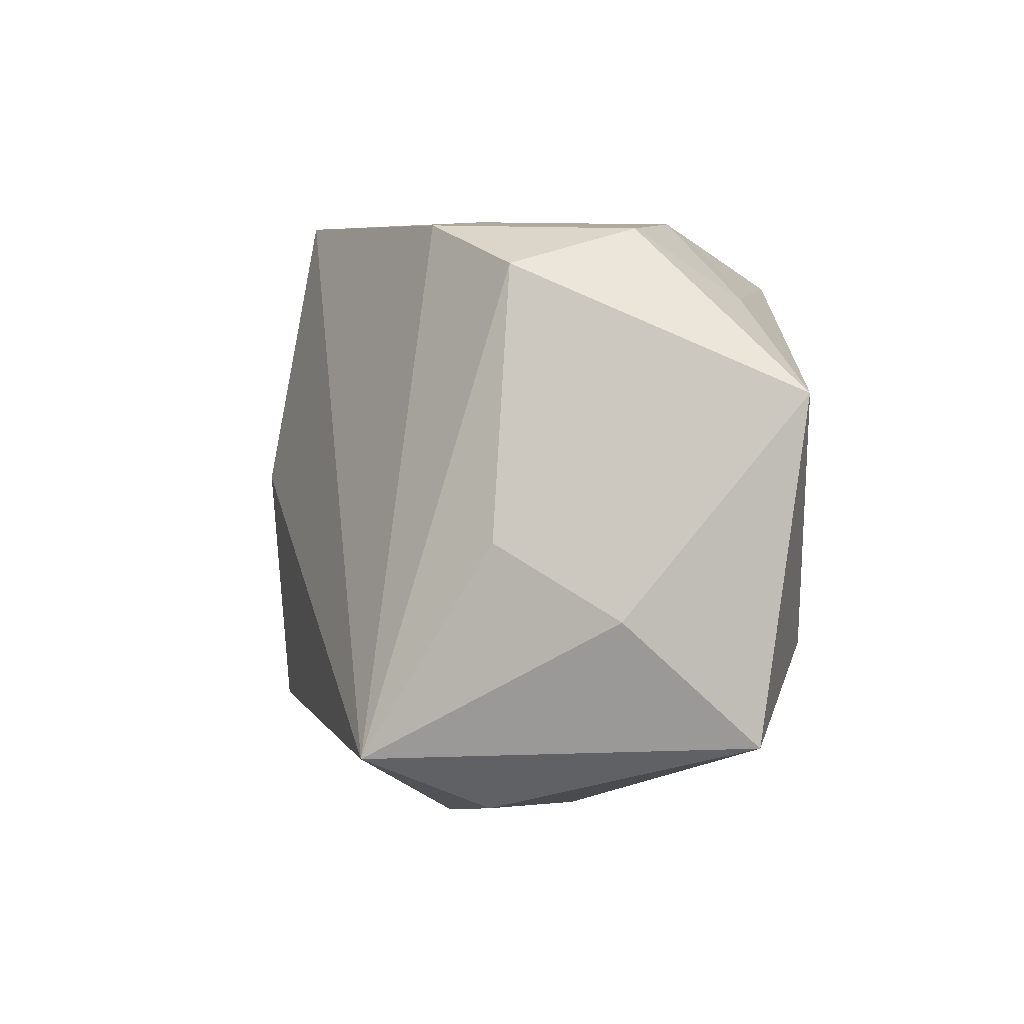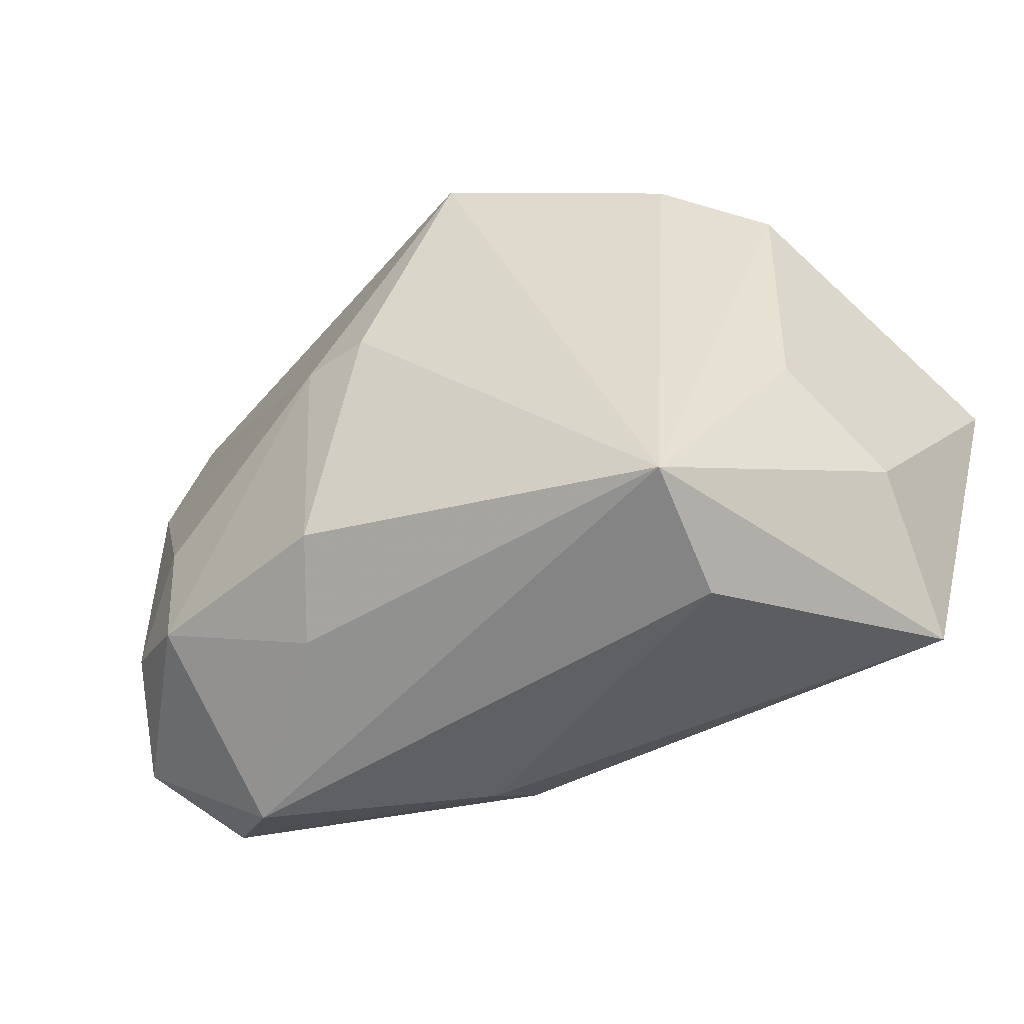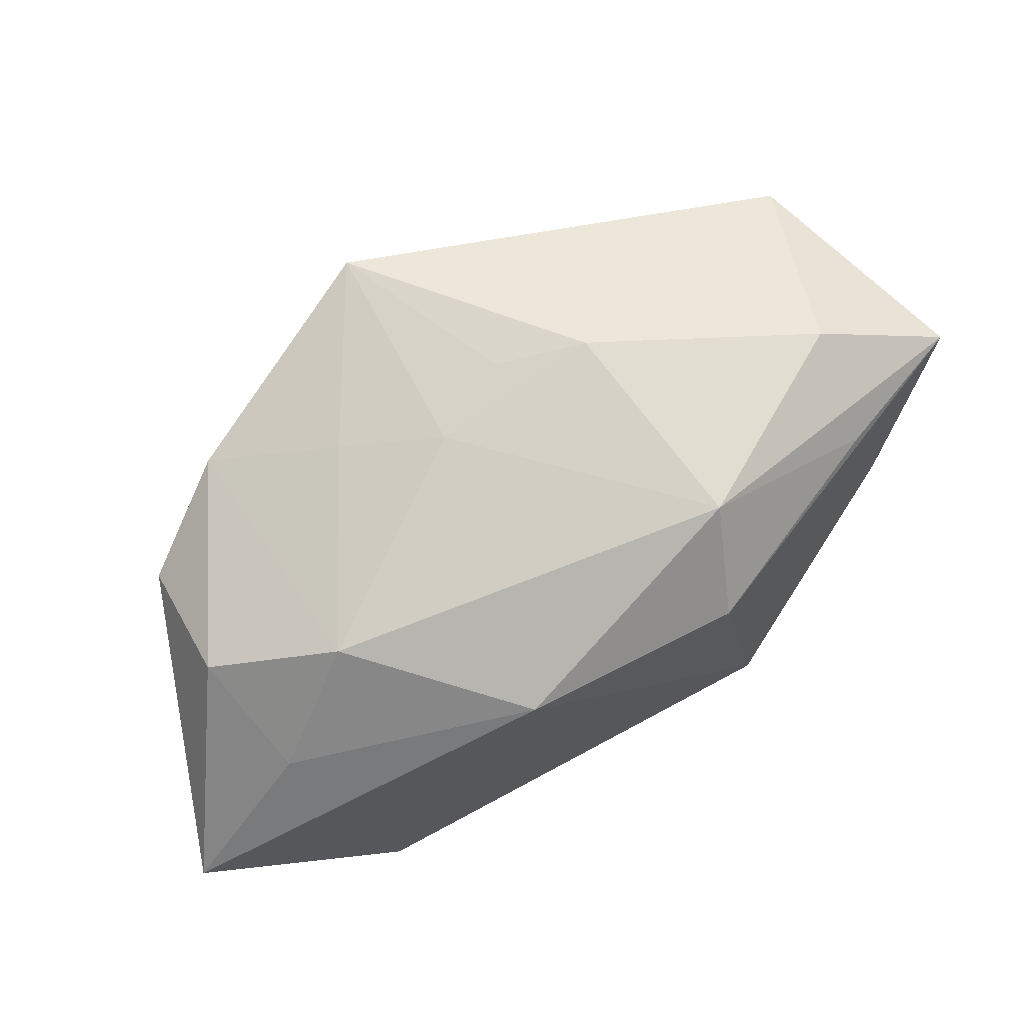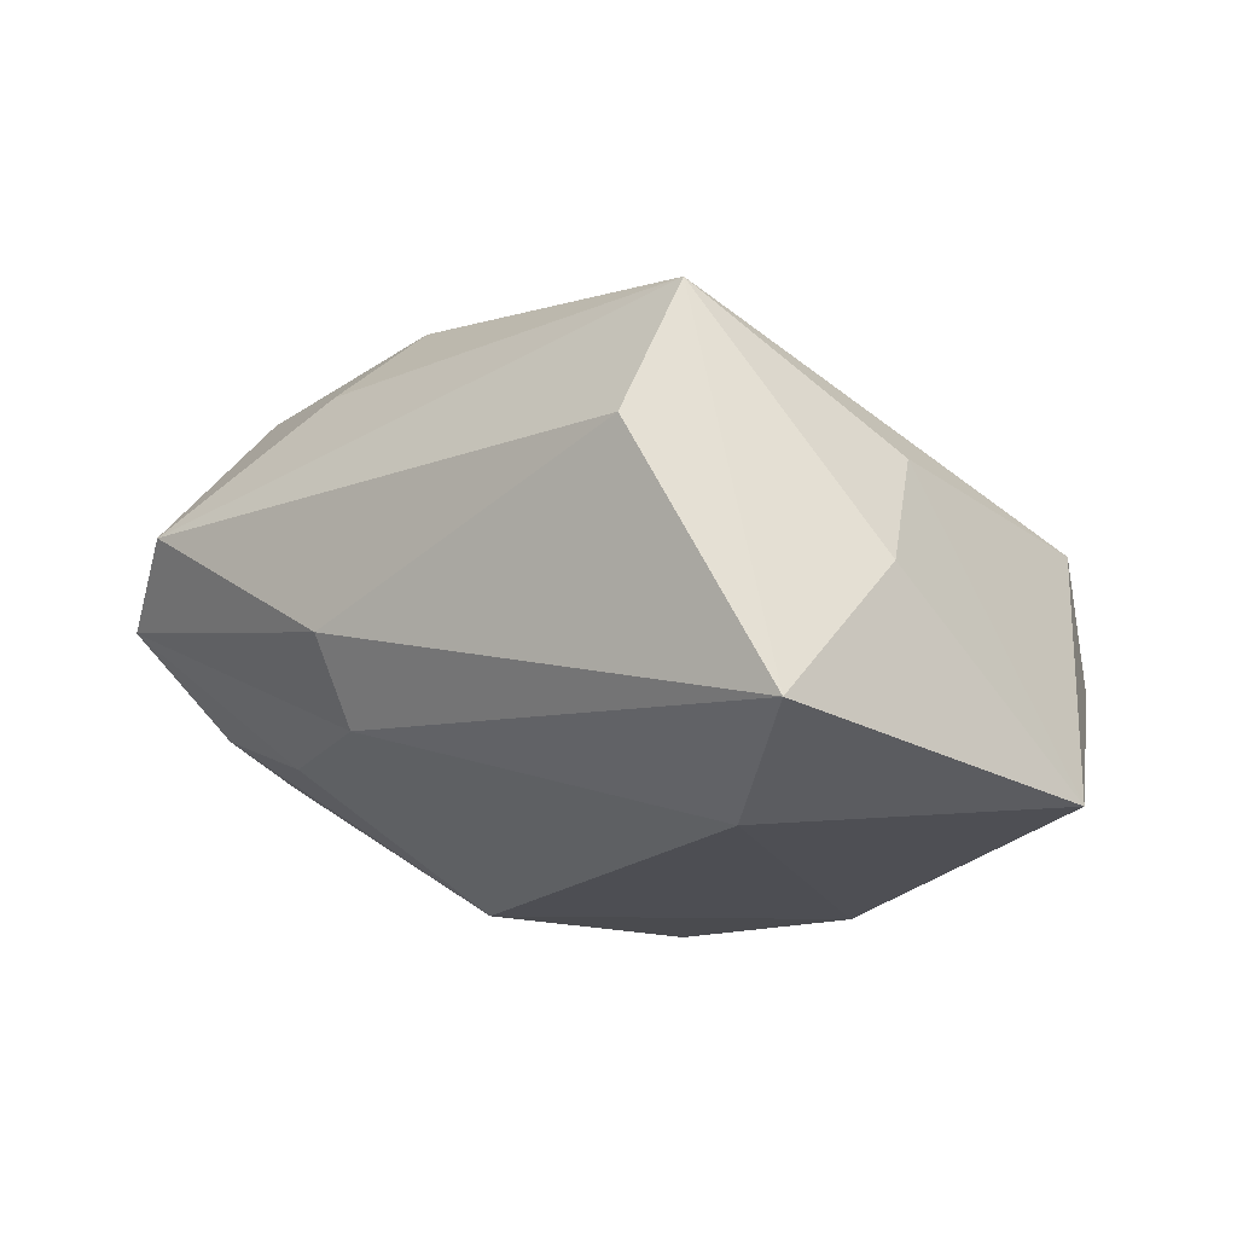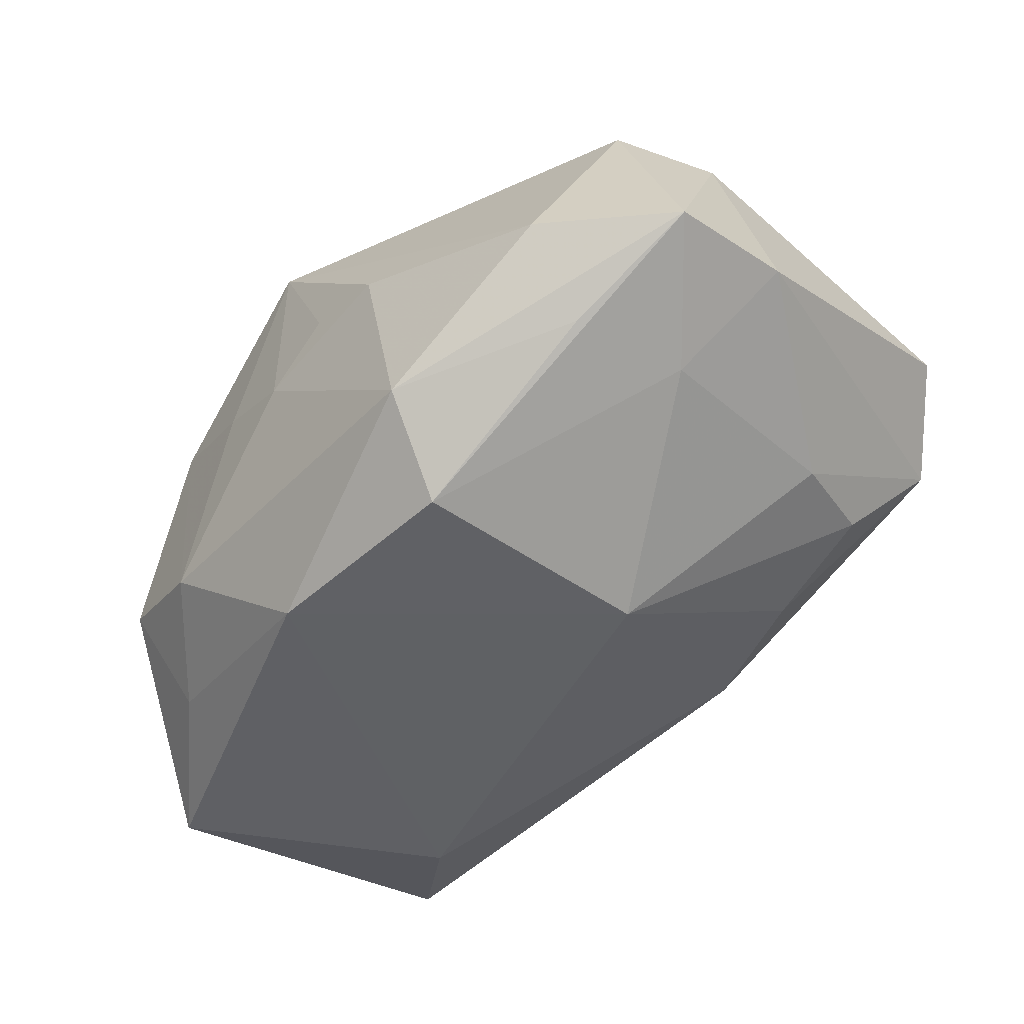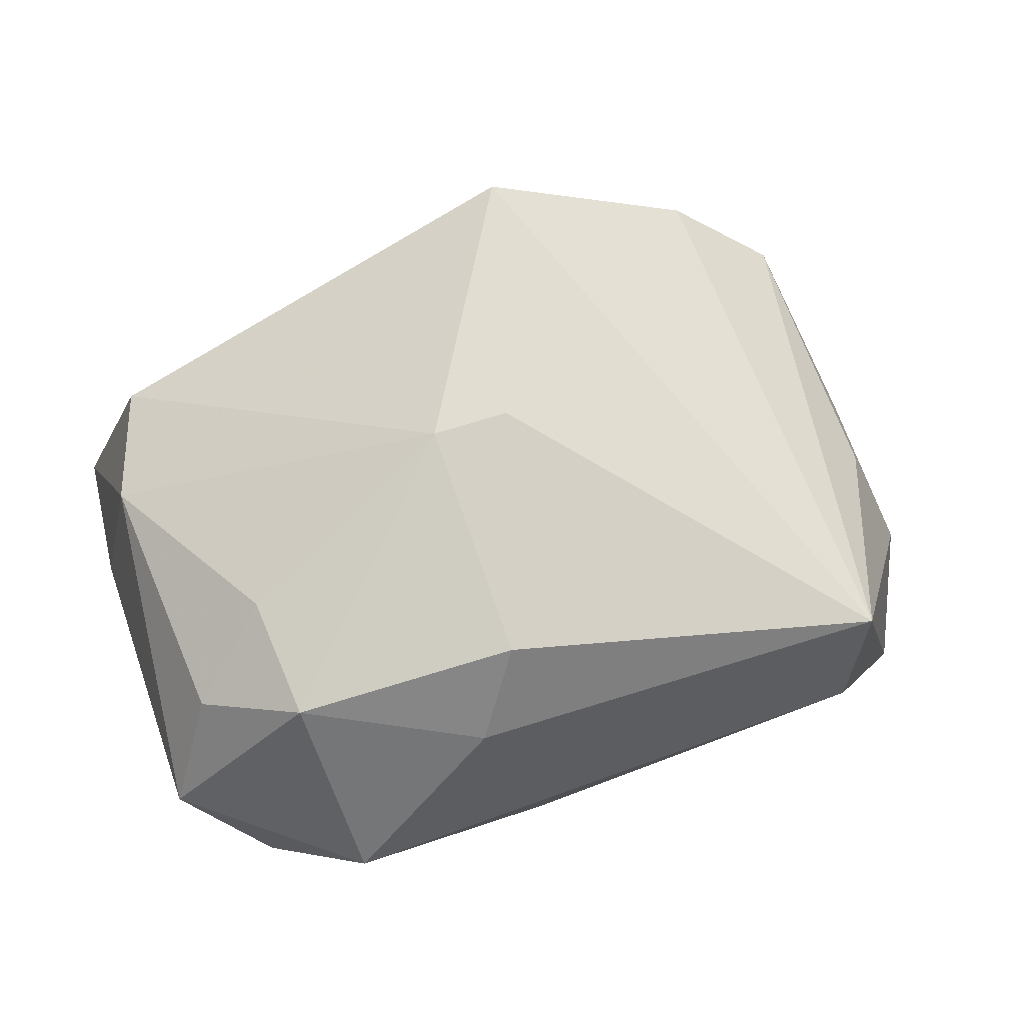
<metadata>
{"format":"obj","ext":"obj","renderer":"f3d","projection":"perspective","resolution":1024,"background":"white","views":[{"elev":-7.9,"azim":86.1,"up":"+Y"},{"elev":-47.3,"azim":38.2,"up":"+Y"},{"elev":71.2,"azim":155.6,"up":"+Y"},{"elev":-17.3,"azim":39.6,"up":"+Z"},{"elev":-46.6,"azim":-137.8,"up":"+Z"},{"elev":75.2,"azim":-19.8,"up":"+Z"}]}
</metadata>
<code>
v -0.03772 0.009192 -0.004031
v -0.01103 0.027 -0.0136
v -0.005529 0.003341 0.02297
v -0.009973 -0.02162 0.0158
v -0.03697 -0.01632 0.007346
v -0.02542 0.02599 -0.003209
v -0.03104 -0.02231 0.0008322
v 0.008259 0.01947 -0.02083
v -0.02682 -0.01565 -0.00746
v -0.007321 0.02713 0.003574
v 0.02794 0.01374 -0.01538
v 0.02526 -0.02326 0.01489
v -0.01764 -0.0168 -0.01138
v -0.02401 -0.01482 0.01908
v 0.02085 0.02184 -0.01051
v -0.006793 -0.02191 -0.01121
v 0.02268 -0.0271 0.004554
v -0.03306 0.01011 0.01385
v -0.01297 9.095e-05 -0.02083
v 0.02189 -0.01357 -0.02083
v 0.01415 0.02359 0.004875
v 0.03208 -0.006842 0.004898
v 0.03489 -0.01318 -0.004775
v -0.02339 -0.0271 0.005902
v 0.006192 0.02547 0.001377
v -0.02558 0.02081 -0.01118
v -0.03186 -0.0105 0.01518
v -0.02456 -0.004722 0.01932
v -6.974e-05 0.02623 0.00519
v -0.00617 -0.02643 -0.004862
v 0.02424 0.02044 0.009398
v -0.02875 -0.006694 -0.009298
v 0.03232 -0.02258 -0.01567
v -0.009309 0.02016 -0.02019
v 0.0383 0.004044 -0.01881
v 0.007221 0.02454 0.01937
v 0.0008163 0.002913 0.02329
v -0.005594 -0.01626 0.0216
v -0.02864 0.01137 -0.01134
v -0.03645 0.02007 -0.005732
v 0.03089 0.01867 -0.006487
v 0.03176 0.01543 0.003557
v -0.02957 0.01914 0.01254
f 37 12 36
f 17 12 24
f 31 36 12
f 12 42 31
f 13 7 9
f 13 9 19
f 40 39 1
f 38 12 37
f 37 36 3
f 36 43 3
f 3 38 37
f 14 38 3
f 27 14 28
f 14 3 28
f 22 42 12
f 12 23 22
f 35 42 22
f 22 23 35
f 34 8 19
f 2 8 34
f 19 39 34
f 39 40 34
f 35 8 11
f 19 9 32
f 32 39 19
f 1 39 32
f 32 7 1
f 9 7 32
f 5 7 24
f 24 14 5
f 5 14 27
f 1 7 5
f 12 17 33
f 33 23 12
f 35 23 33
f 15 8 2
f 15 11 8
f 36 10 6
f 6 40 43
f 6 43 36
f 6 10 2
f 2 40 6
f 4 14 24
f 4 38 14
f 24 12 4
f 12 38 4
f 27 28 18
f 18 5 27
f 18 3 43
f 18 28 3
f 1 5 18
f 18 40 1
f 43 40 18
f 26 40 2
f 2 34 26
f 26 34 40
f 30 17 24
f 30 33 17
f 24 7 30
f 35 33 20
f 20 8 35
f 19 8 20
f 2 10 25
f 25 15 2
f 41 31 42
f 41 15 31
f 41 42 35
f 35 11 41
f 11 15 41
f 33 30 16
f 16 20 33
f 7 13 16
f 16 30 7
f 16 13 19
f 19 20 16
f 29 10 36
f 36 25 29
f 29 25 10
f 31 15 21
f 15 25 21
f 36 31 21
f 21 25 36

</code>
